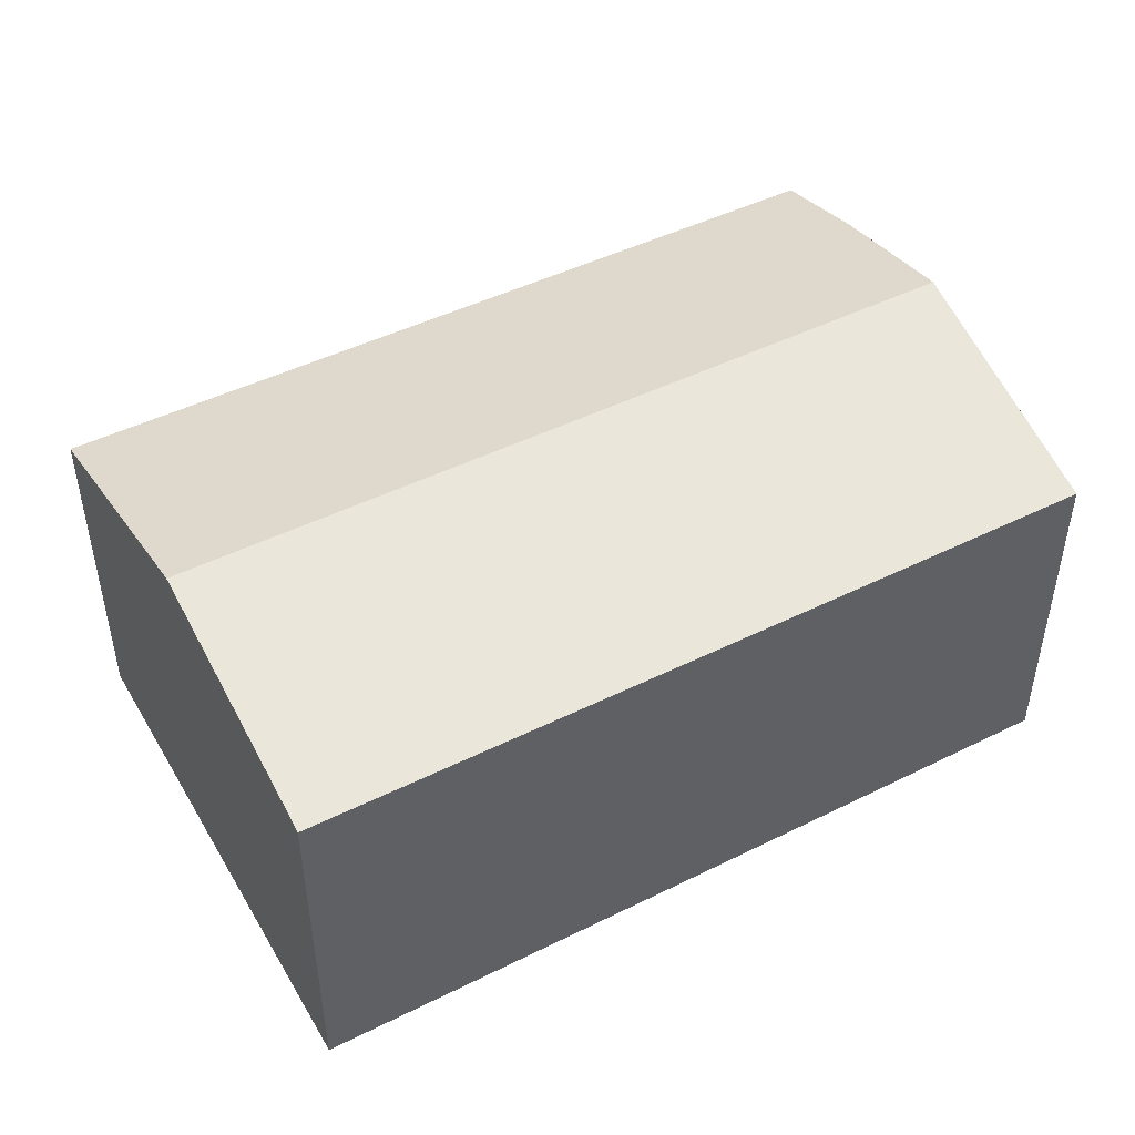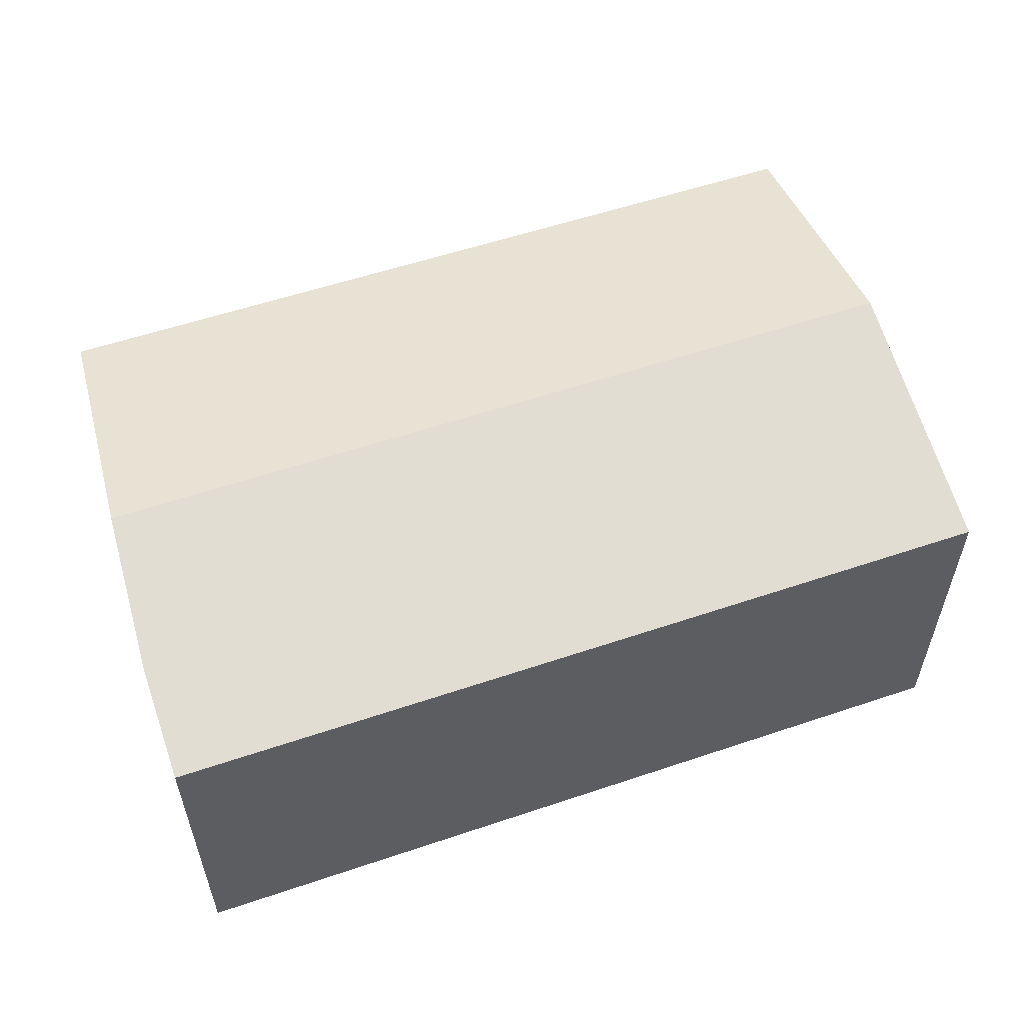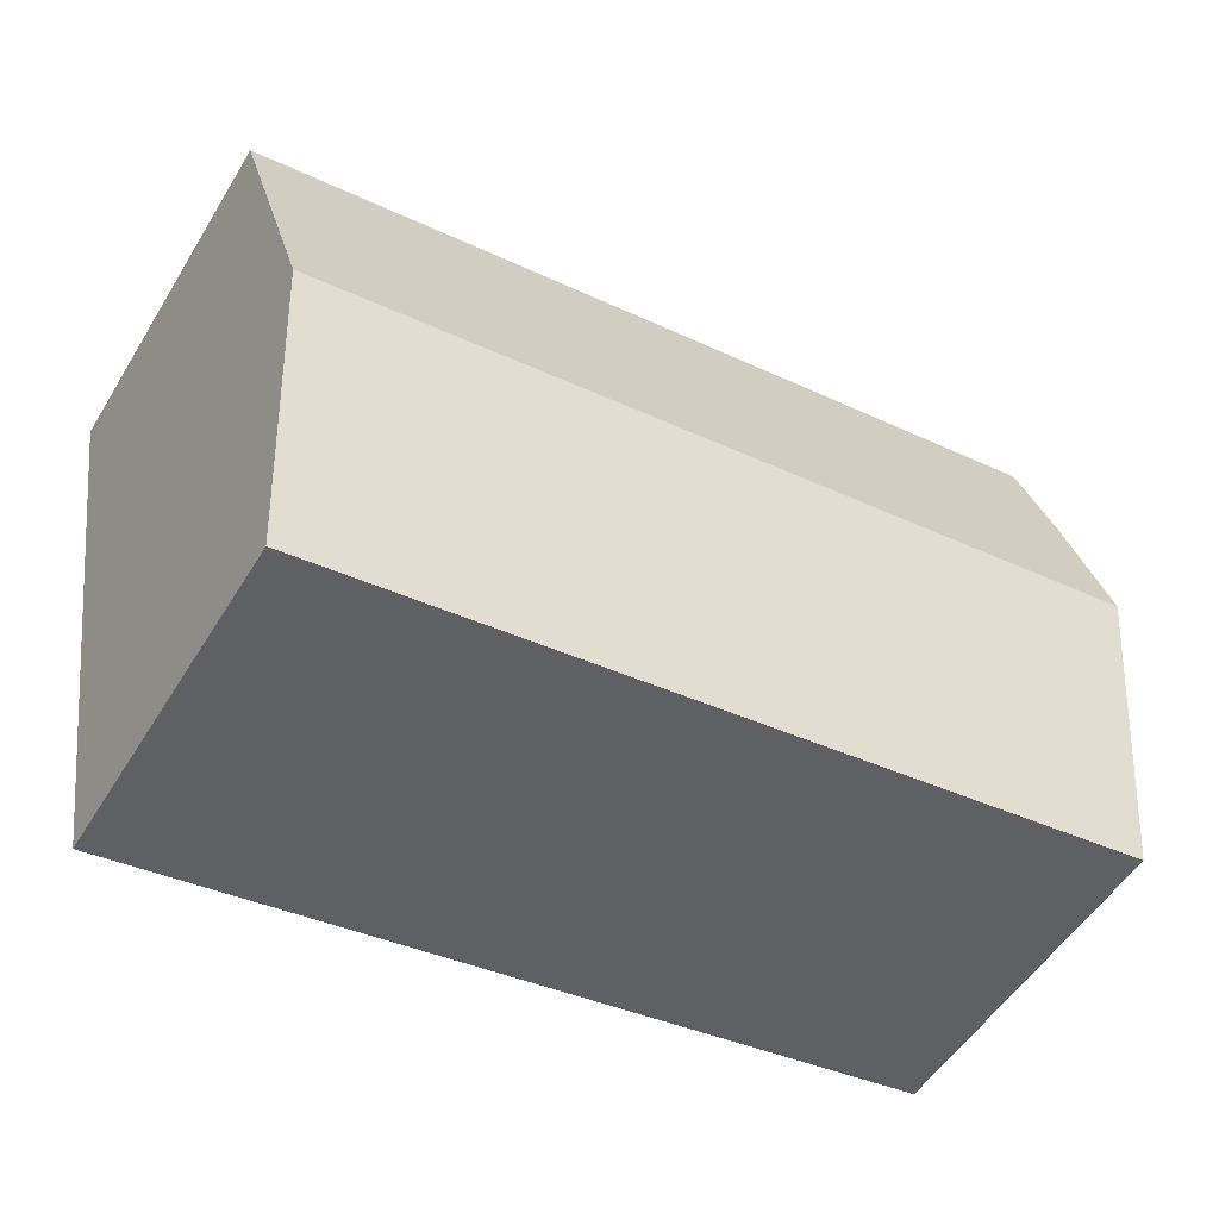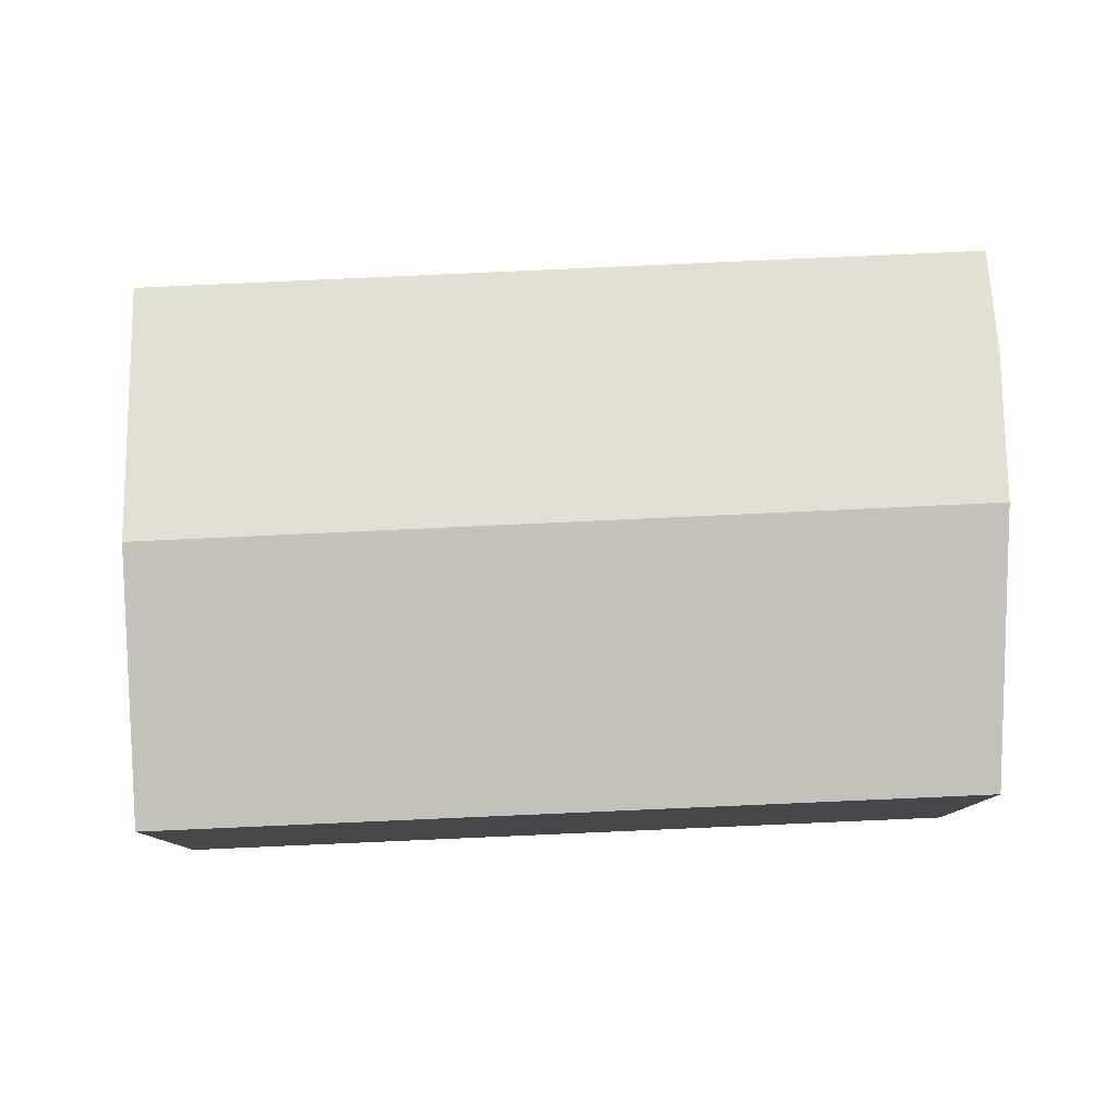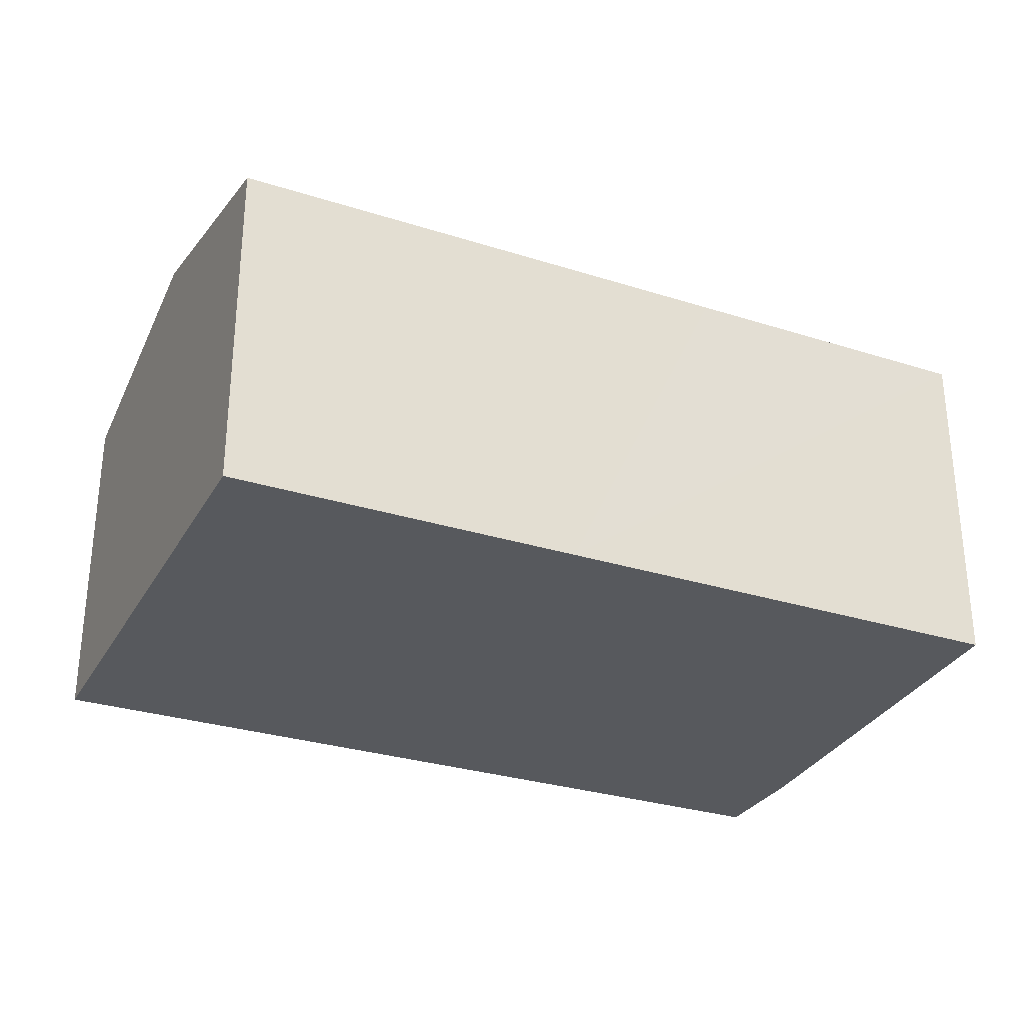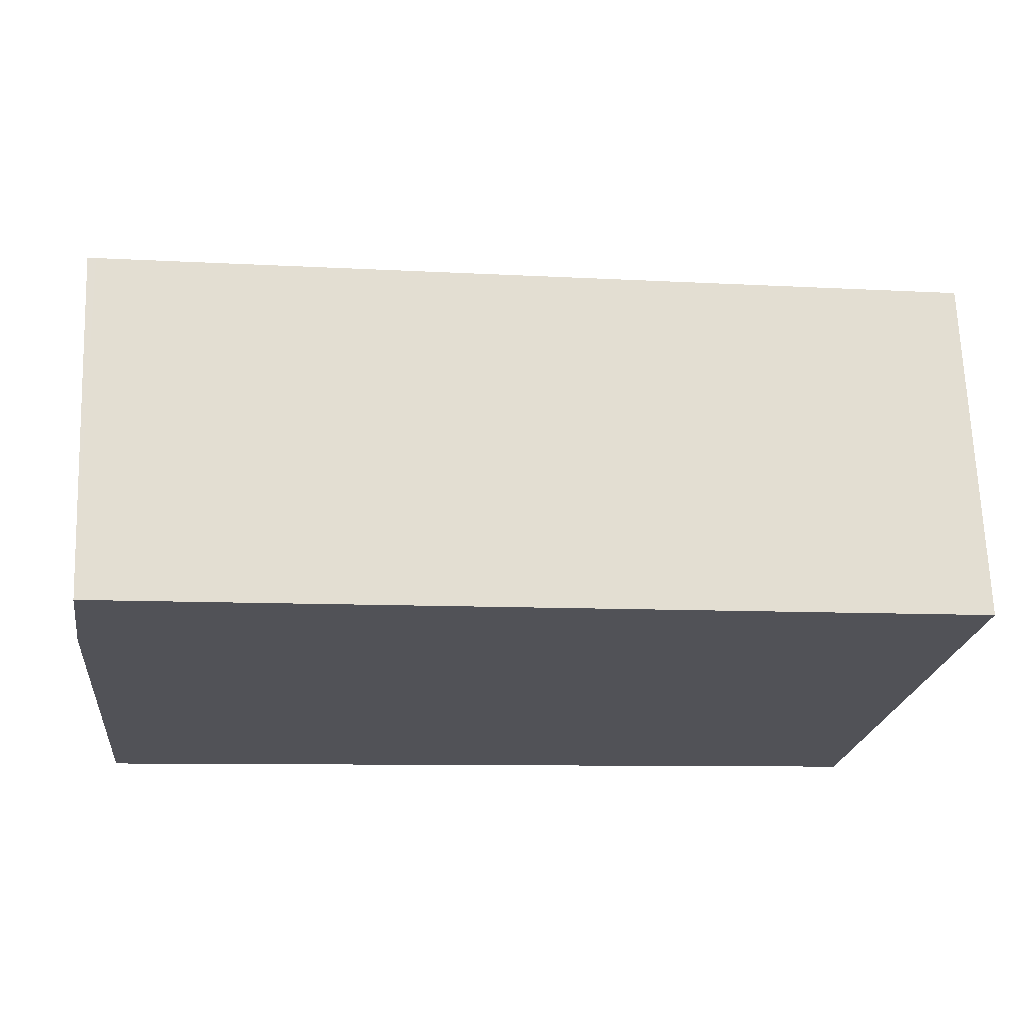
<metadata>
{"format":"obj","ext":"obj","renderer":"f3d","projection":"perspective","resolution":1024,"background":"white","views":[{"elev":46.2,"azim":159.1,"up":"+Y"},{"elev":56.7,"azim":-10.6,"up":"+Y"},{"elev":-52.8,"azim":149.1,"up":"+Z"},{"elev":79.6,"azim":-173.8,"up":"+Y"},{"elev":-29.5,"azim":163.6,"up":"+Y"},{"elev":68.2,"azim":-2.1,"up":"+Z"}]}
</metadata>
<code>
v  0.542 8.869 6.259
v  18.94 8.931 3.138
v  0.519 8.931 5.993
v  0.822 8.113 9.494
v  19.81 7.536 9.053
v  1.195 7.536 11.94
v  1.371 7.536 11.91
v  10.32 7.536 -1.574
v  18.08 7.54 -2.758
v  6.728 7.534 -1.026
v  0 7.53 4.611e-16
v  18.08 1.689e-16 -2.758
v  10.32 9.638e-17 -1.574
v  6.728 6.282e-17 -1.026
v  0 0 0
v  0.822 -5.813e-16 9.494
v  0.542 -3.833e-16 6.259
v  0.519 -3.67e-16 5.993
v  1.195 -7.31e-16 11.94
v  19.81 -5.543e-16 9.053
v  1.371 -7.293e-16 11.91
v  18.94 -1.921e-16 3.138
g defaultobject
f 1 2 3
f 2 1 4
f 2 4 5
f 5 4 6
f 5 6 7
f 8 2 9
f 2 8 3
f 3 8 10
f 3 10 11
f 12 8 9
f 8 12 13
f 8 13 10
f 10 13 11
f 11 13 14
f 11 14 15
f 15 3 11
f 3 15 1
f 1 15 4
f 4 15 16
f 16 15 17
f 17 15 18
f 16 6 4
f 6 16 19
f 19 7 6
f 7 19 5
f 5 19 20
f 20 19 21
f 20 2 5
f 2 20 9
f 9 20 22
f 9 22 12
f 16 21 19
f 21 16 20
f 20 16 17
f 20 17 18
f 20 18 15
f 20 15 14
f 20 14 13
f 20 13 22
f 22 13 12

</code>
